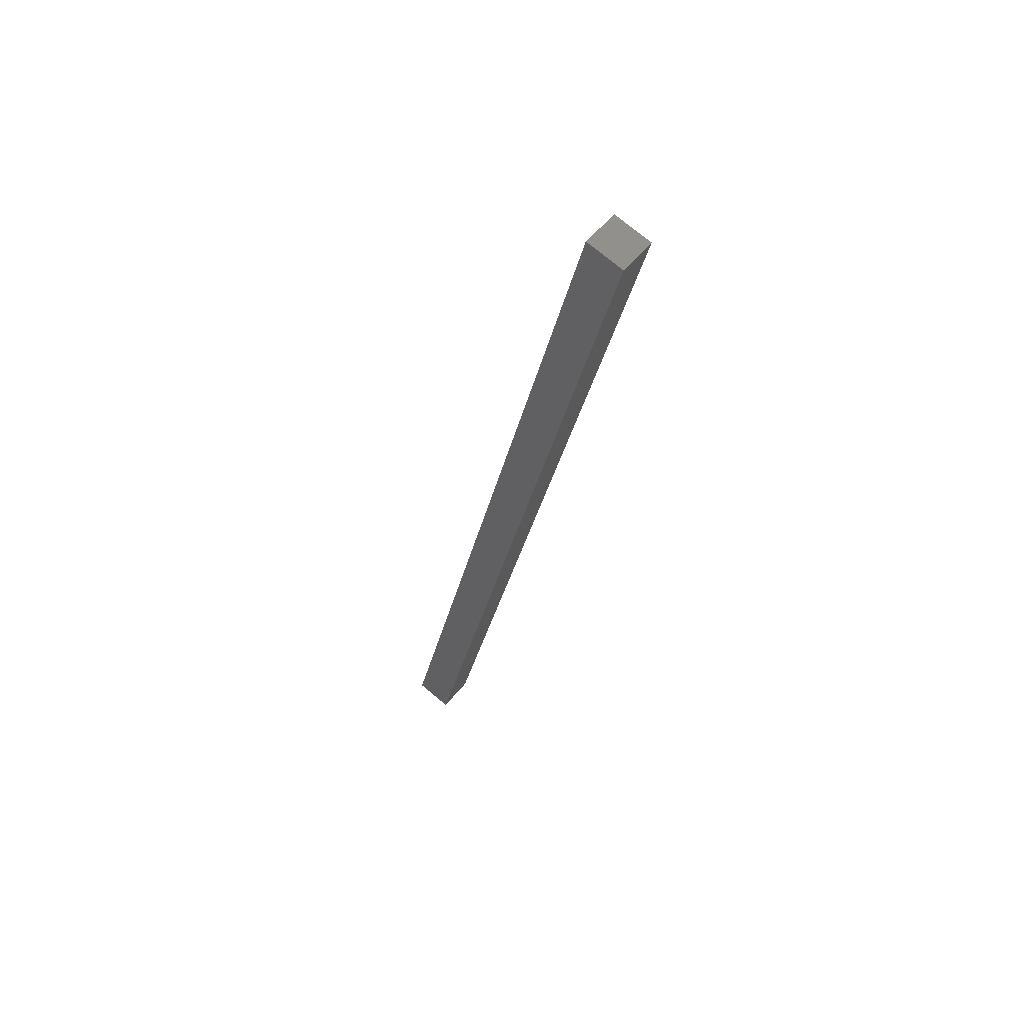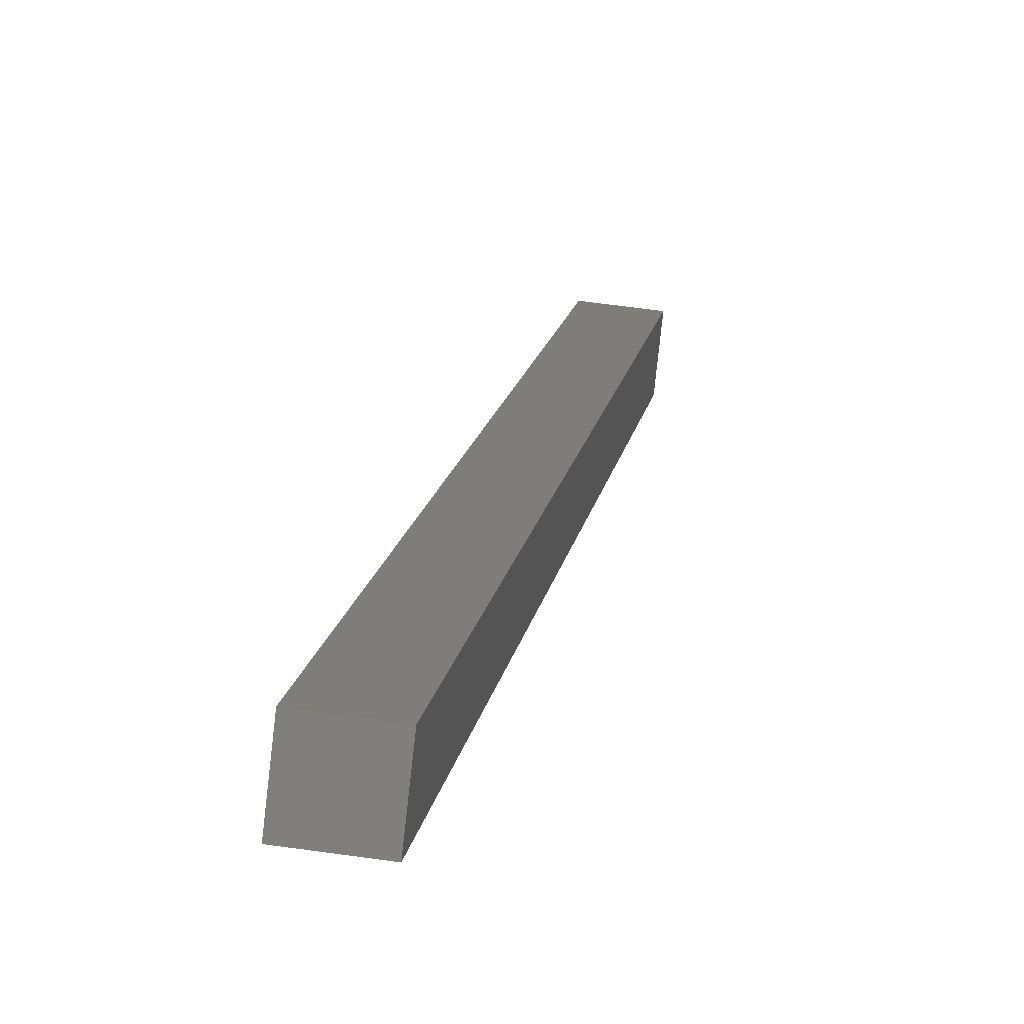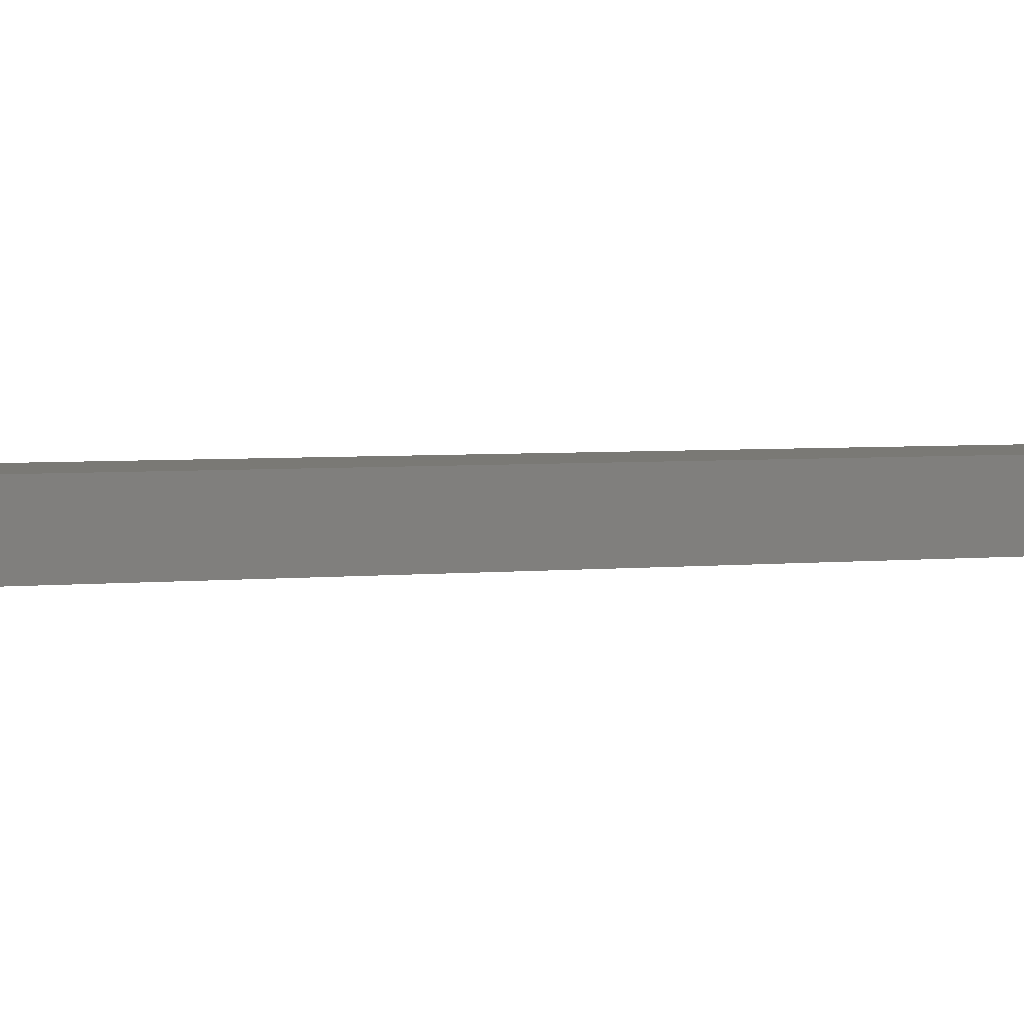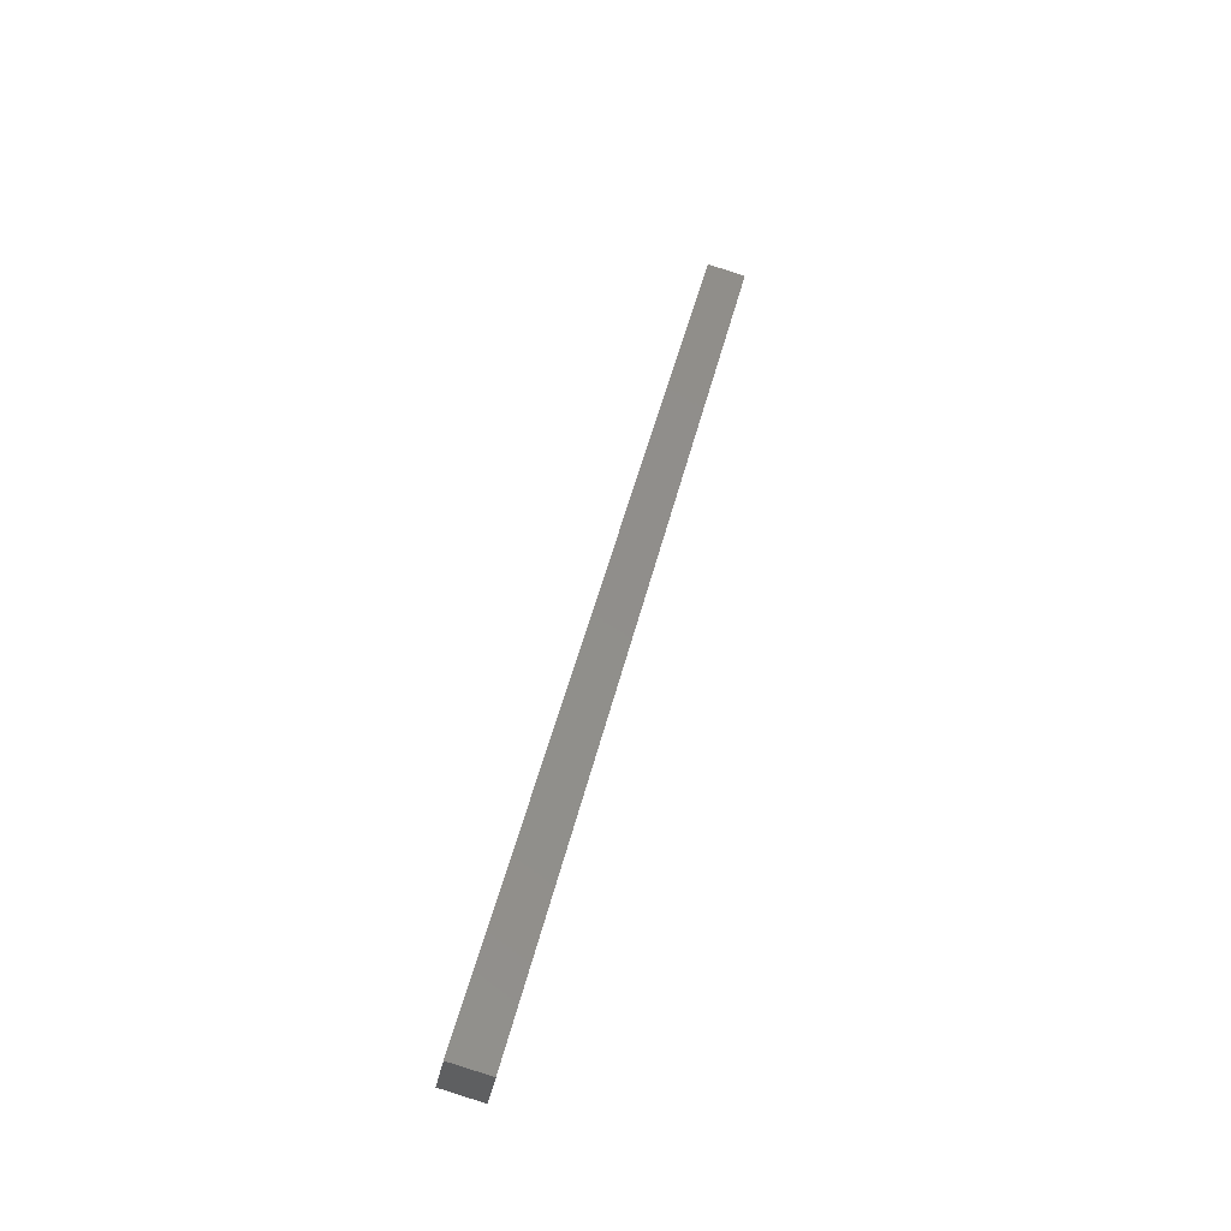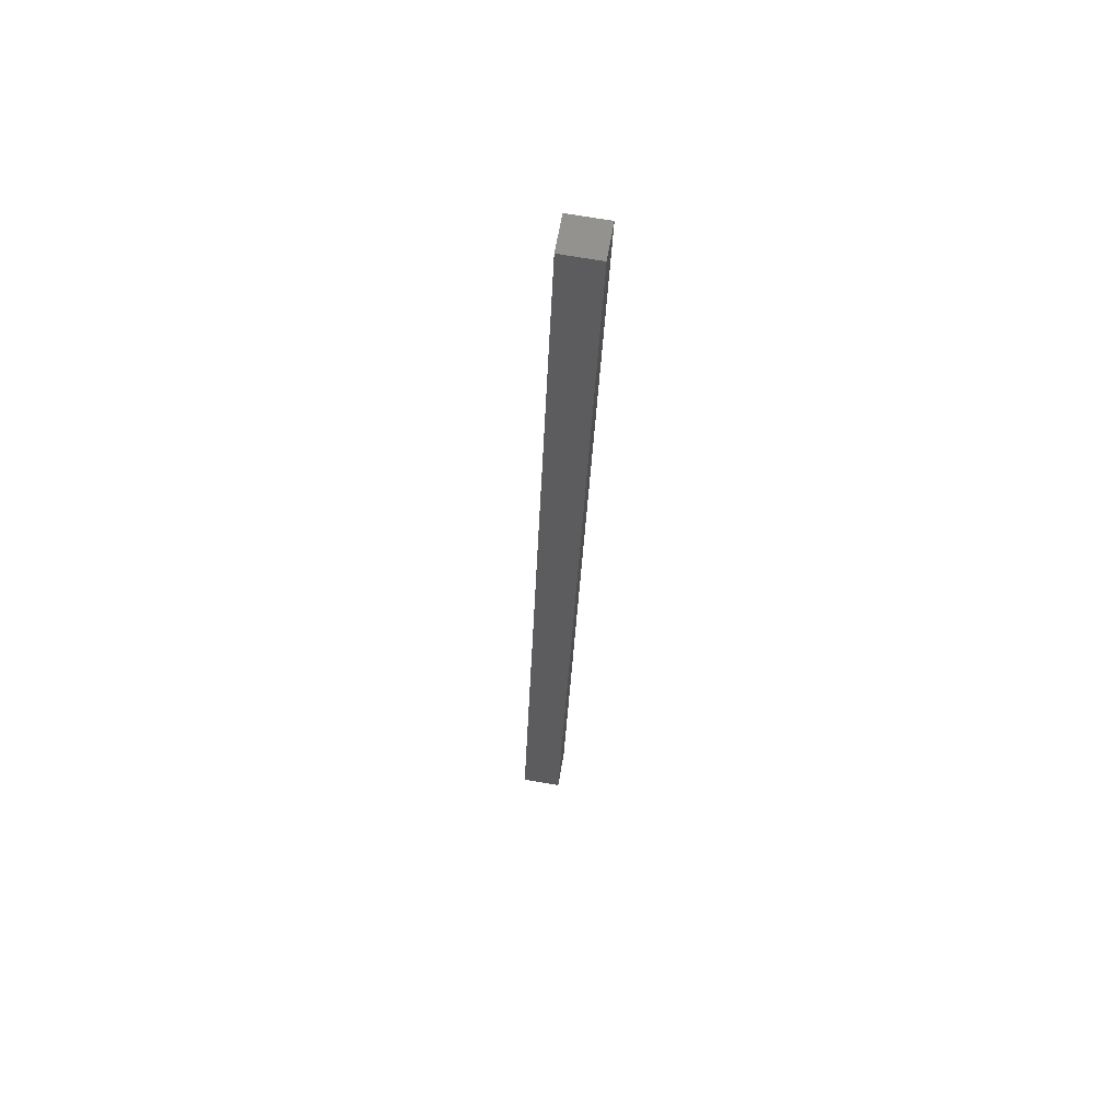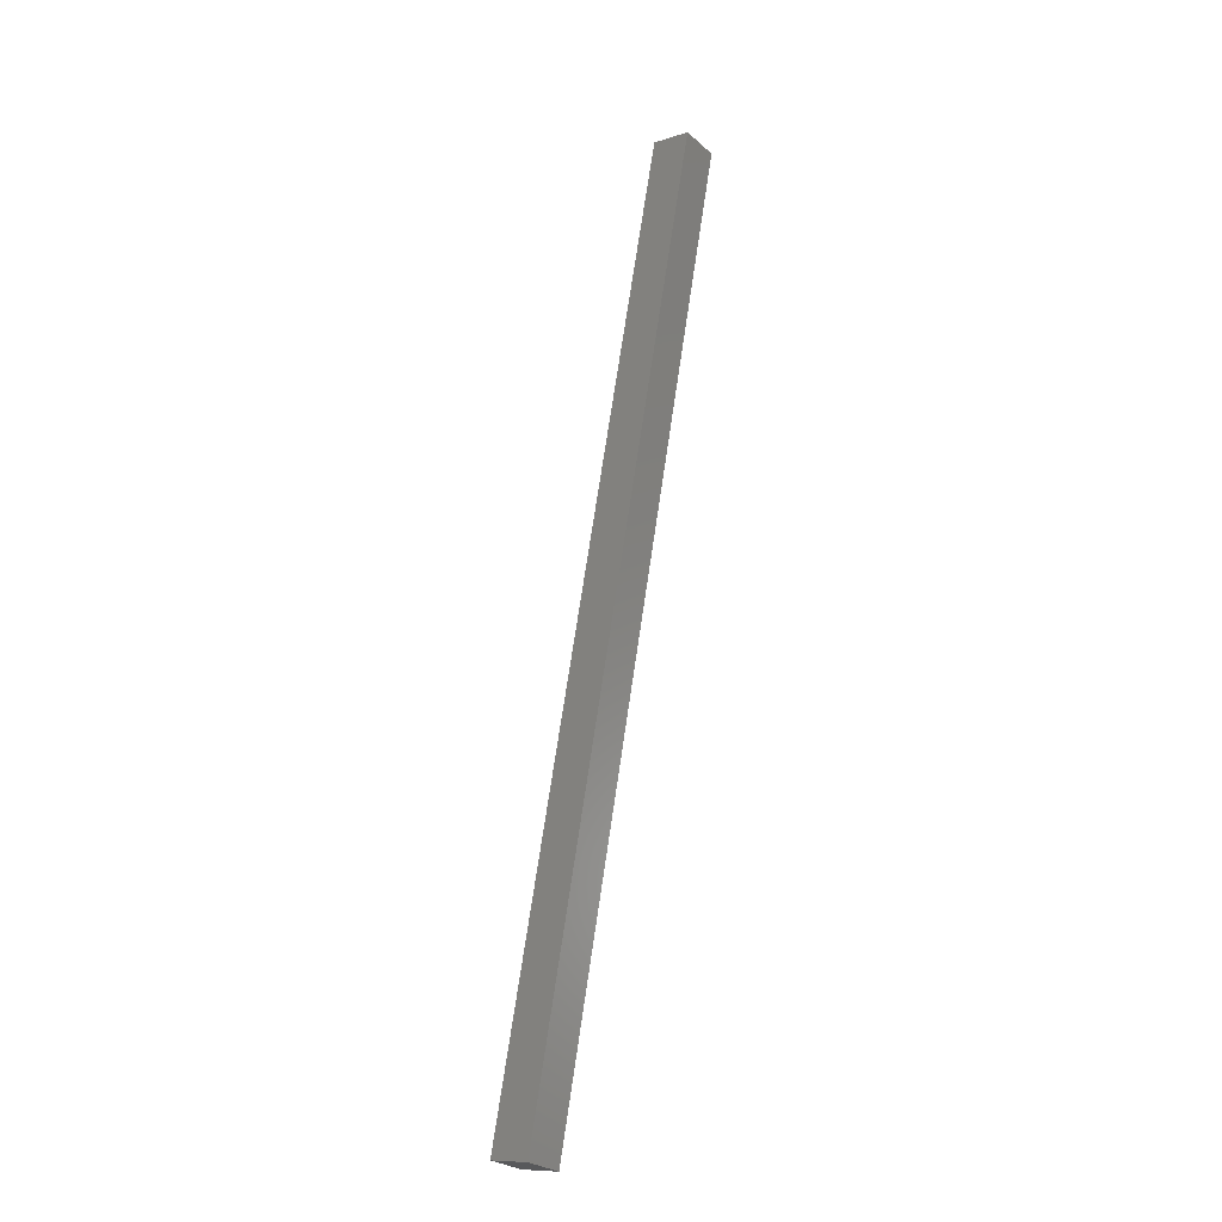
<metadata>
{"format":"stl","ext":"stl","renderer":"f3d","projection":"perspective","resolution":1024,"background":"white","views":[{"elev":53.9,"azim":44.5,"up":"+Z"},{"elev":7.6,"azim":-161.0,"up":"+Y"},{"elev":-0.7,"azim":-102.6,"up":"+Y"},{"elev":-41.1,"azim":-5.0,"up":"+Z"},{"elev":72.9,"azim":-73.8,"up":"+Z"},{"elev":-10.7,"azim":-44.8,"up":"+Z"}]}
</metadata>
<code>
# stl→obj: 8 verts, 12 faces
v 9171 1417 5122
v 9310 1434 5713
v 9168 1442 5122
v 9307 1458 5713
v 9195 1420 5116
v 9334 1436 5708
v 9192 1445 5116
v 9331 1461 5708
f 1 2 3
f 3 2 4
f 1 5 2
f 2 5 6
f 3 7 1
f 1 7 5
f 3 4 7
f 7 4 8
f 4 2 8
f 8 2 6
f 5 7 6
f 6 7 8

</code>
